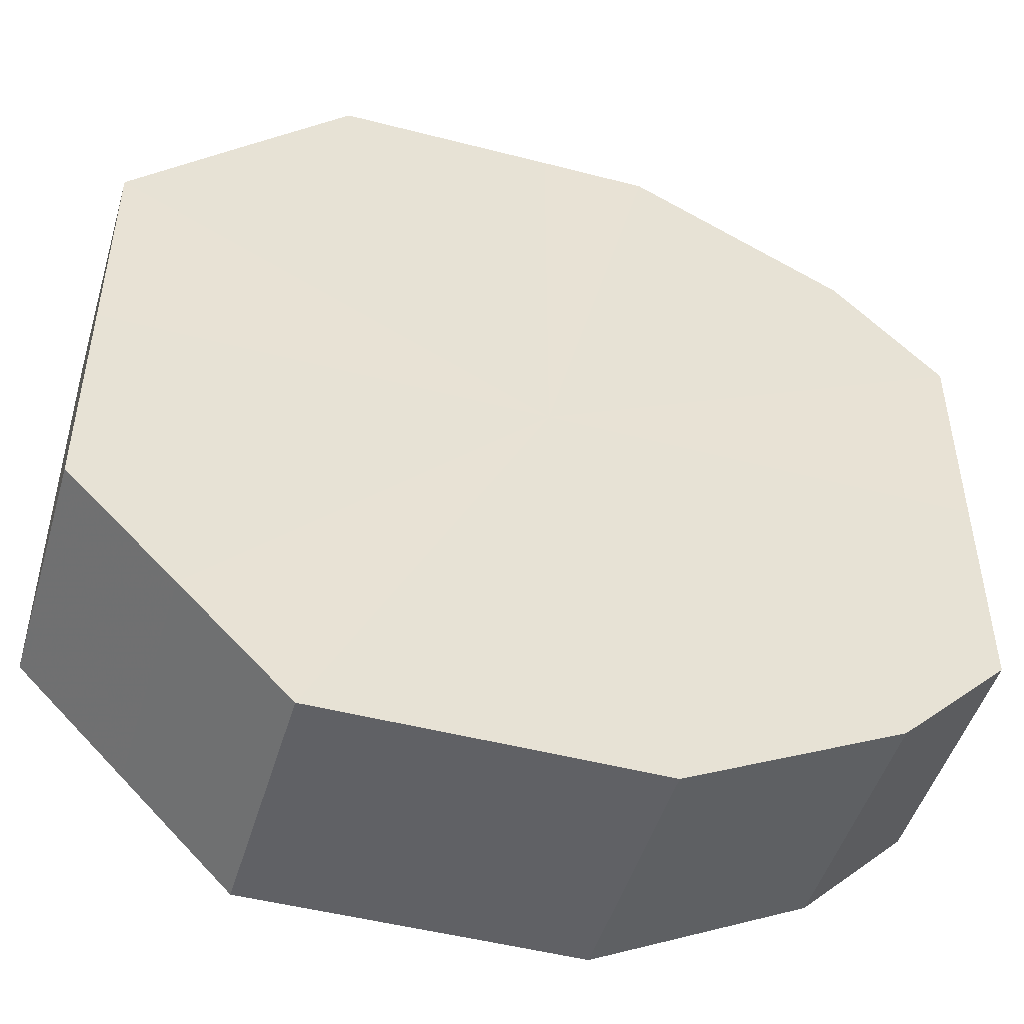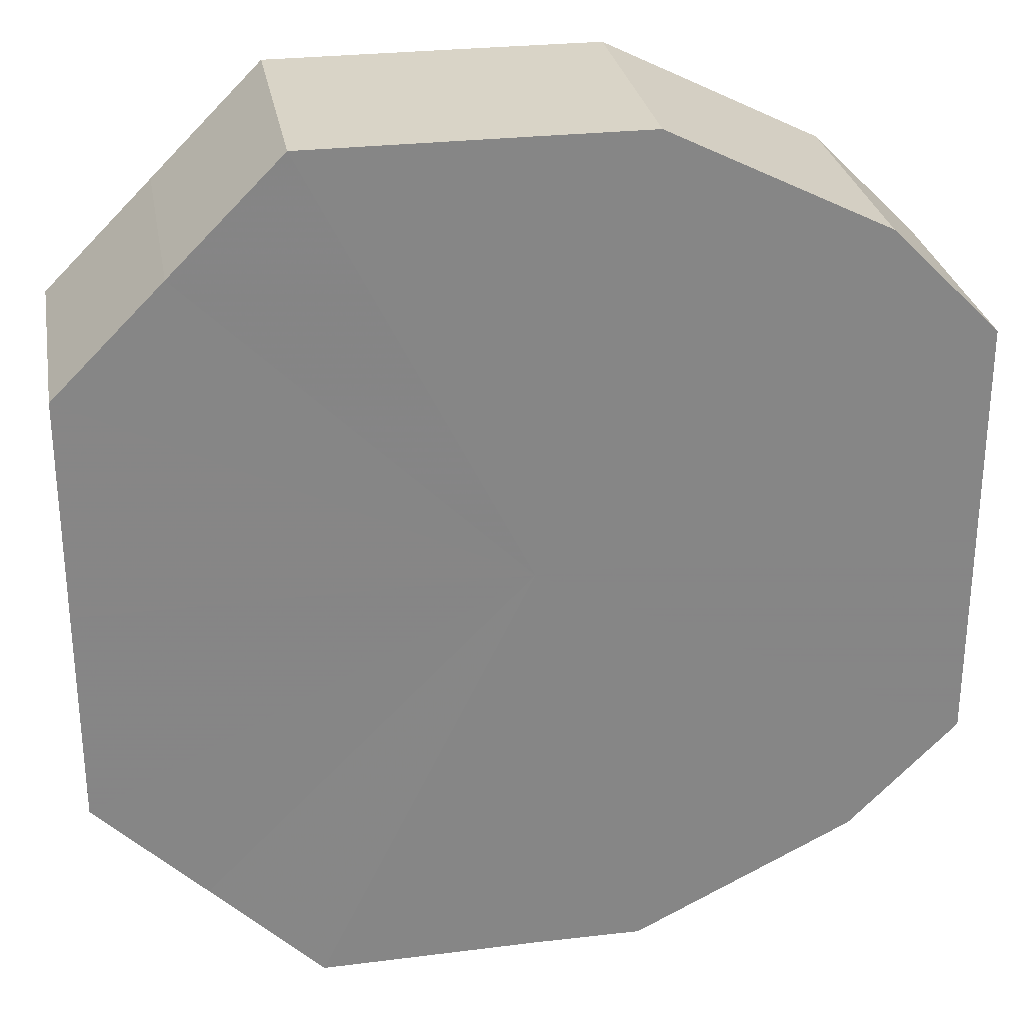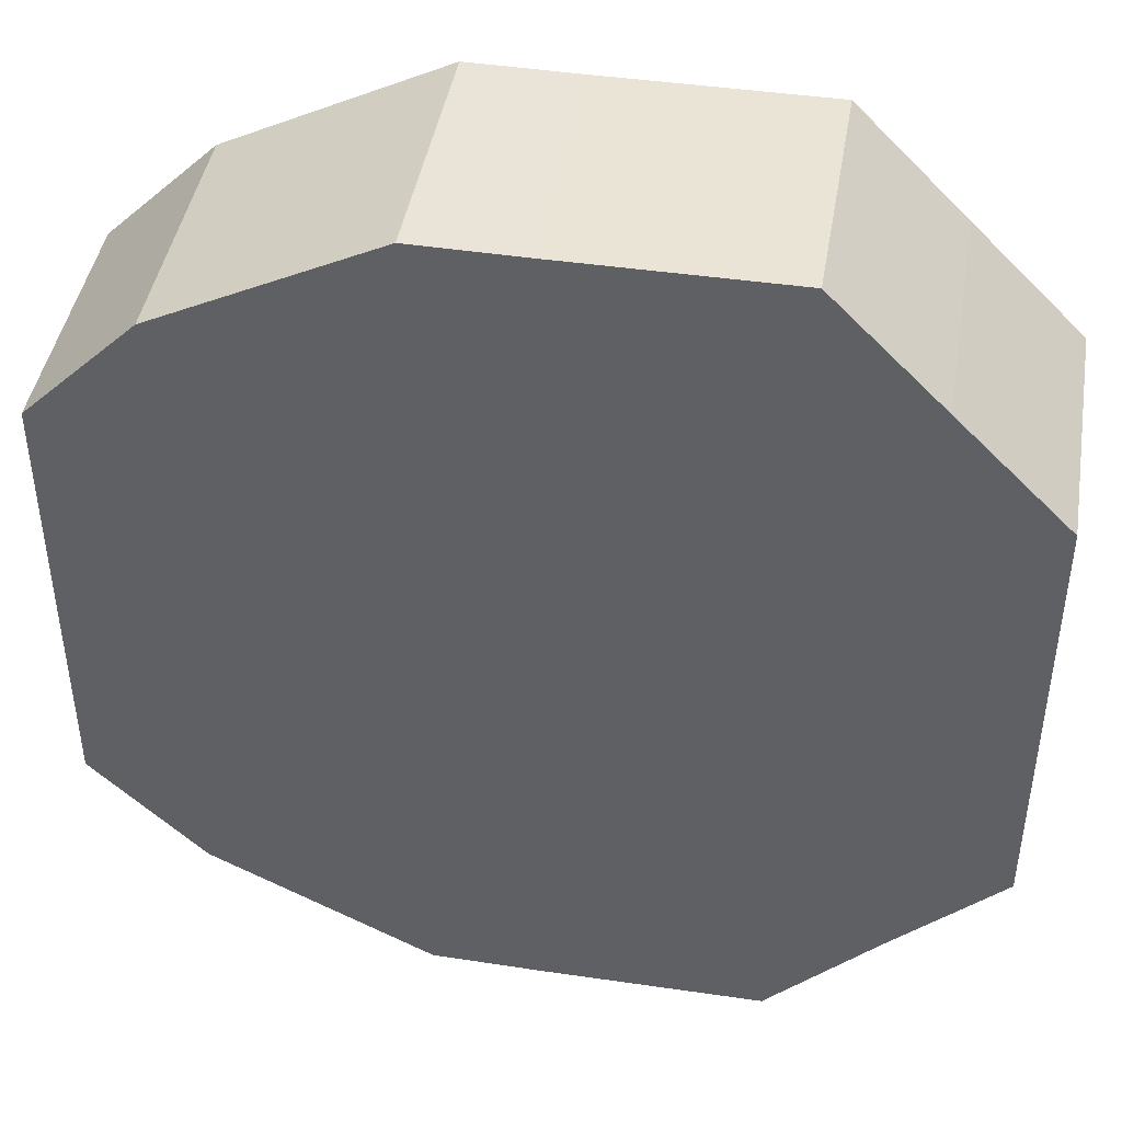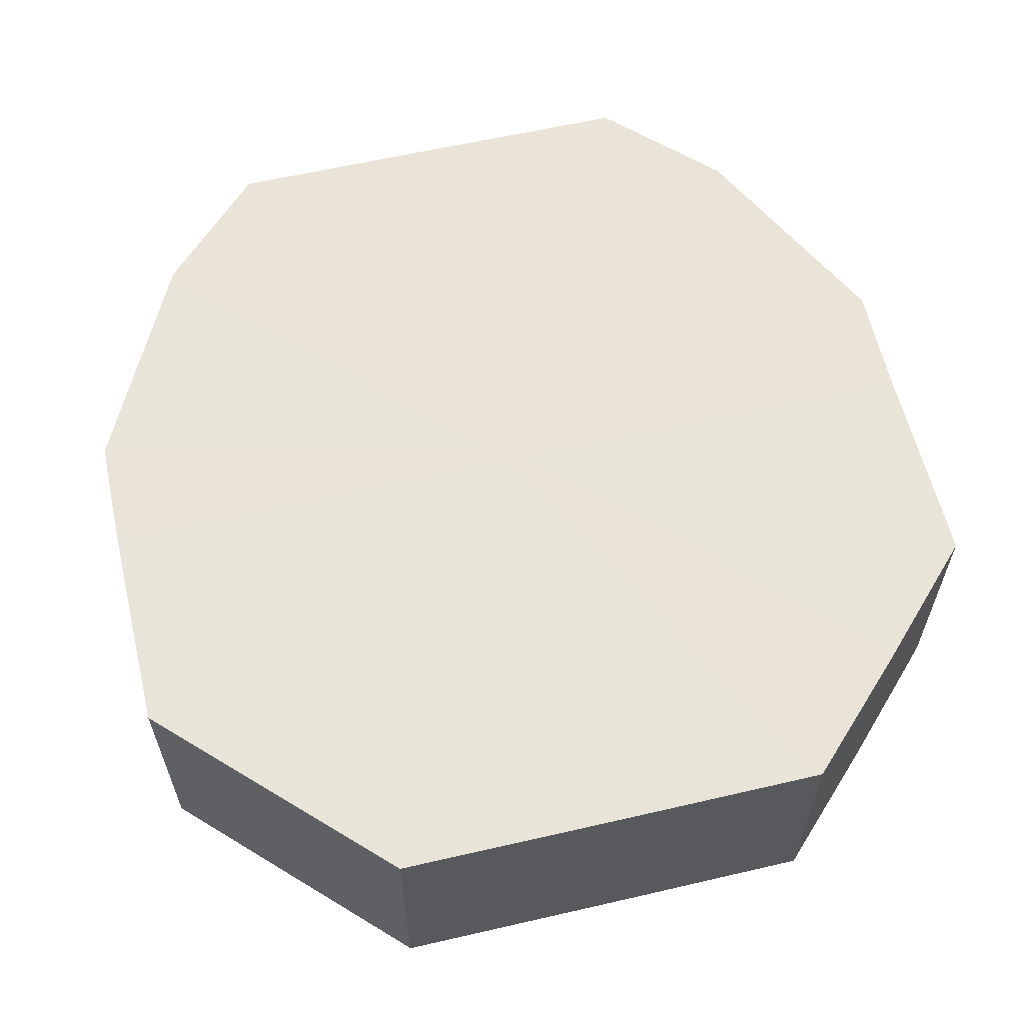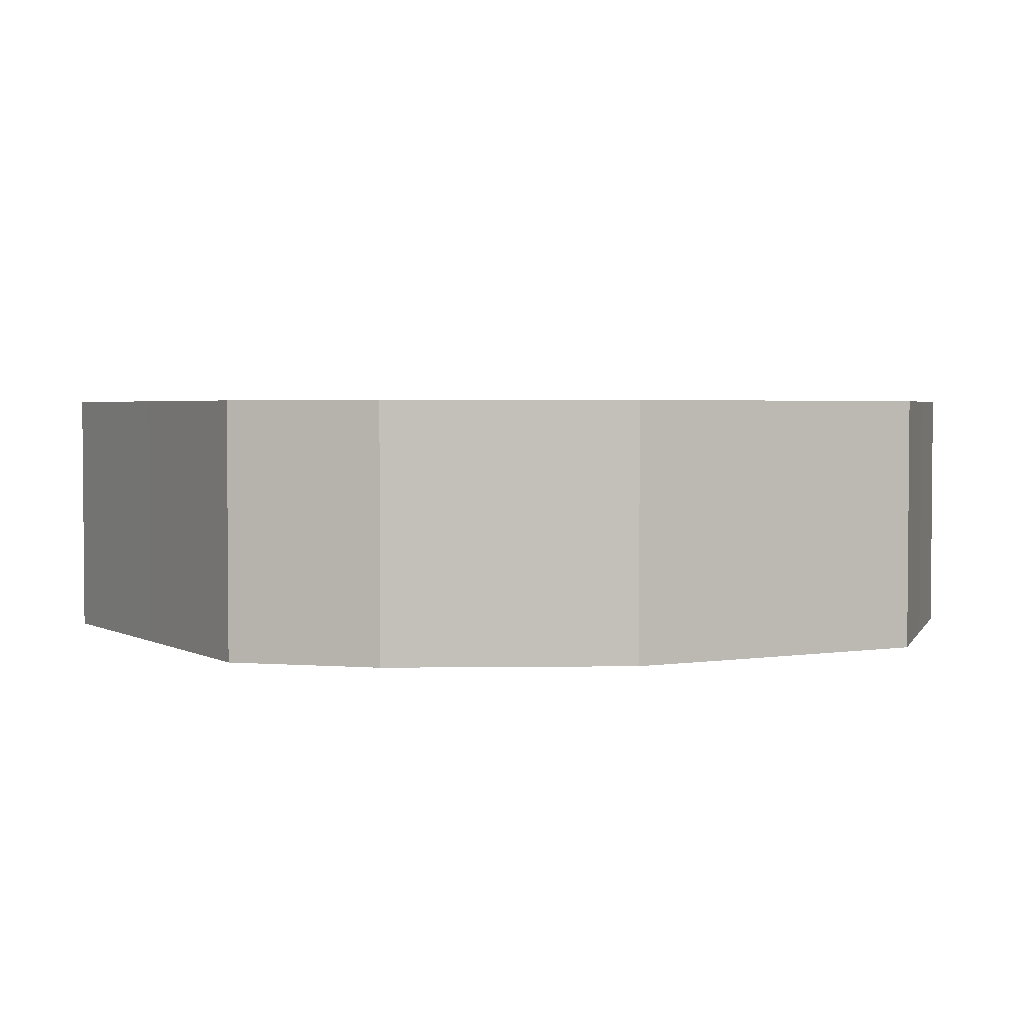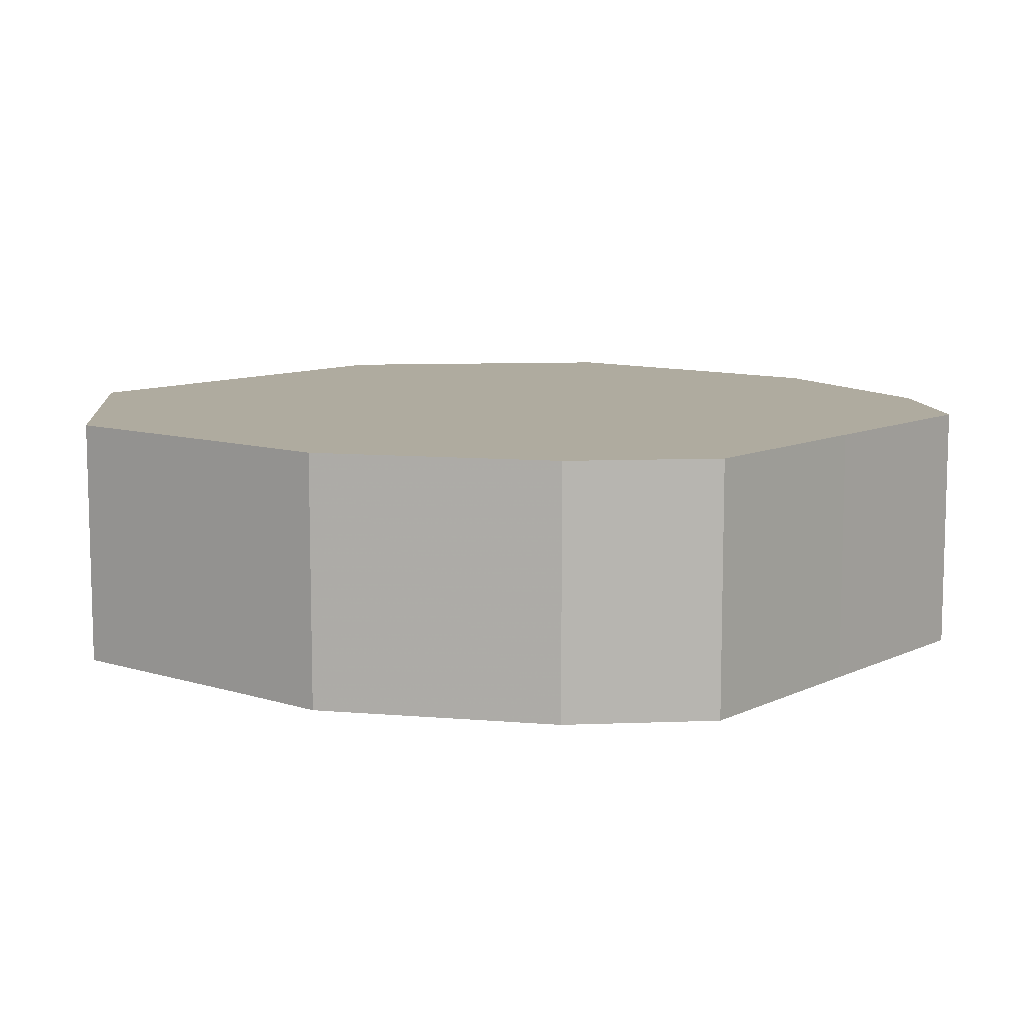
<metadata>
{"format":"obj","ext":"obj","renderer":"f3d","projection":"perspective","resolution":1024,"background":"white","views":[{"elev":-48.3,"azim":-16.3,"up":"+Y"},{"elev":28.3,"azim":-10.2,"up":"+Y"},{"elev":43.6,"azim":-170.2,"up":"+Y"},{"elev":60.7,"azim":-103.3,"up":"+Z"},{"elev":2.7,"azim":150.5,"up":"+Z"},{"elev":9.6,"azim":39.1,"up":"+Z"}]}
</metadata>
<code>
o 12677
v 2173 1876 13.76
v 2173 1876 13.76
v 2173 1876 13.74
v 2173 1876 13.76
v 2173 1876 13.74
v 2173 1876 13.76
v 2173 1876 13.74
v 2173 1876 13.76
v 2173 1876 13.74
v 2173 1876 13.76
v 2173 1876 13.74
v 2173 1876 13.76
v 2173 1876 13.74
v 2173 1876 13.76
v 2173 1876 13.74
v 2173 1876 13.76
v 2173 1876 13.74
v 2173 1876 13.76
v 2173 1876 13.74
v 2173 1876 13.76
v 2173 1876 13.74
v 2173 1876 13.76
v 2173 1876 13.74
v 2173 1876 13.76
v 2173 1876 13.74
v 2173 1876 13.76
v 2173 1876 13.74
v 2173 1876 13.76
v 2173 1876 13.74
v 2173 1876 13.76
v 2173 1876 13.74
v 2173 1876 13.74
v 2173 1876 13.74
v 2173 1876 13.76
v 2173 1876 13.74
v 2173 1876 13.76
v 2173 1876 13.74
v 2173 1876 13.74
v 2173 1876 13.76
v 2173 1876 13.74
v 2173 1876 13.76
v 2173 1876 13.76
v 2173 1876 13.74
v 2173 1876 13.74
v 2173 1876 13.76
v 2173 1876 13.74
v 2173 1876 13.76
v 2173 1876 13.76
v 2173 1876 13.74
v 2173 1876 13.74
v 2173 1876 13.76
v 2173 1876 13.74
v 2173 1876 13.76
v 2173 1876 13.76
v 2173 1876 13.74
v 2173 1876 13.74
v 2173 1876 13.76
v 2173 1876 13.74
v 2173 1876 13.76
v 2173 1876 13.76
v 2173 1876 13.74
v 2173 1876 13.74
v 2173 1876 13.76
v 2173 1876 13.76
v 2173 1876 13.76
v 2173 1876 13.76
v 2173 1876 13.76
v 2173 1876 13.76
v 2173 1876 13.76
v 2173 1876 13.76
v 2173 1876 13.76
v 2173 1876 13.76
v 2173 1876 13.76
v 2173 1876 13.76
v 2173 1876 13.76
v 2173 1876 13.76
v 2173 1876 13.76
v 2173 1876 13.76
v 2173 1876 13.76
v 2173 1876 13.76
v 2173 1876 13.76
v 2173 1876 13.74
v 2173 1876 13.74
v 2173 1876 13.74
v 2173 1876 13.74
v 2173 1876 13.74
v 2173 1876 13.74
v 2173 1876 13.74
v 2173 1876 13.74
v 2173 1876 13.74
v 2173 1876 13.74
v 2173 1876 13.74
v 2173 1876 13.74
v 2173 1876 13.74
v 2173 1876 13.74
v 2173 1876 13.74
v 2173 1876 13.74
v 2173 1876 13.74
f 1 2 3
f 2 4 5
f 6 1 7
f 4 8 9
f 10 6 11
f 8 12 13
f 14 10 15
f 12 16 17
f 18 14 19
f 16 20 21
f 22 18 23
f 20 24 25
f 26 22 27
f 24 28 29
f 30 26 31
f 28 30 32
f 33 34 35
f 35 36 37
f 38 39 33
f 40 41 38
f 37 42 43
f 44 45 40
f 46 47 44
f 43 48 49
f 50 51 46
f 52 53 50
f 49 54 55
f 56 57 52
f 58 59 56
f 55 60 61
f 62 63 58
f 61 64 62
f 65 66 67
f 65 68 66
f 65 67 69
f 65 70 68
f 65 69 71
f 65 72 70
f 65 71 73
f 65 74 72
f 65 73 75
f 65 76 74
f 65 75 77
f 65 78 76
f 65 77 79
f 65 80 78
f 65 79 81
f 65 81 80
f 82 83 84
f 82 85 83
f 82 84 86
f 82 87 85
f 82 86 88
f 82 89 87
f 82 88 90
f 82 91 89
f 82 90 92
f 82 93 91
f 82 92 94
f 82 95 93
f 82 94 96
f 82 97 95
f 82 96 98
f 82 98 97

</code>
